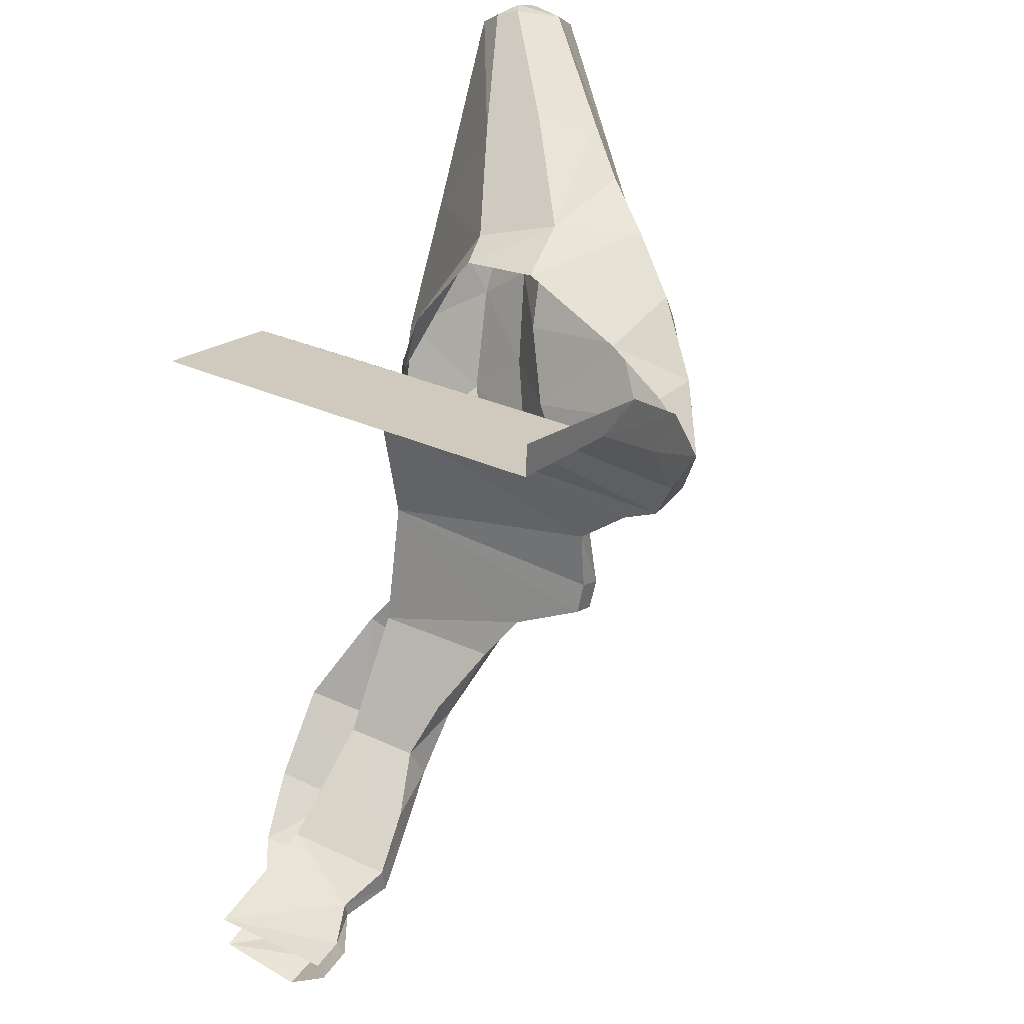
<metadata>
{"format":"obj","ext":"obj","renderer":"f3d","projection":"perspective","resolution":1024,"background":"white","views":[{"elev":32.3,"azim":122.8,"up":"+Z"}]}
</metadata>
<code>
v 0 0.3901 -0.6543
v -0.06845 0.3863 -0.6507
v 0 0.15 -0.65
v 0 0.15 -0.65
v -0.06845 0.3863 -0.6507
v -0.1576 0.3419 -0.637
v -0.1576 0.3419 -0.637
v -0.2488 0.15 -0.6005
v 0 0.15 -0.65
v -0.671 0.5868 0.07445
v -0.65 0.15 0
v -0.667 0.5967 -0.03675
v -0.6005 0.15 0.2488
v -0.65 0.15 0
v -0.671 0.5868 0.07445
v -0.5317 0.8609 0.5085
v -0.4632 0.858 0.4632
v -0.6482 0.8468 0.3567
v -0.6482 0.8468 0.3567
v -0.4632 0.858 0.4632
v -0.578 0.8344 0.3186
v -0.3555 0.8739 0.627
v 0 0.8814 0.7163
v 0 0.8793 0.6551
v -0.2507 0.8743 0.6052
v 0 0.4027 -0.6807
v -0.07695 0.3987 -0.6764
v -0.06845 0.3863 -0.6507
v 0 0.3901 -0.6543
v -0.07695 0.3987 -0.6764
v -0.1618 0.3438 -0.6668
v -0.06845 0.3863 -0.6507
v -0.1576 0.3419 -0.637
v -0.06845 0.3863 -0.6507
v -0.1618 0.3438 -0.6668
v -0.2507 0.3699 -0.6052
v -0.1576 0.3419 -0.637
v -0.2596 0.3718 -0.6522
v -0.2596 0.3718 -0.6522
v -0.1576 0.3419 -0.637
v -0.1618 0.3438 -0.6668
v -0.492 0.3113 -0.5289
v -0.5731 0.323 -0.4176
v -0.4632 0.2971 -0.4632
v -0.4632 0.2971 -0.4632
v -0.5731 0.323 -0.4176
v -0.5268 0.3291 -0.368
v -0.6321 0.7063 0.1821
v -0.671 0.5868 0.07445
v -0.708 0.6865 0.1721
v -0.7217 0.5752 0.0559
v -0.708 0.6865 0.1721
v -0.671 0.5868 0.07445
v -0.671 0.5868 0.07445
v -0.667 0.5967 -0.03675
v -0.712 0.5993 -0.05195
v -0.712 0.5993 -0.05195
v -0.7217 0.5752 0.0559
v -0.671 0.5868 0.07445
v -0.6973 0.5938 -0.1095
v -0.712 0.5993 -0.05195
v -0.667 0.5967 -0.03675
v -0.6539 0.5906 -0.0975
v -0.0774 0.3184 -0.7314
v -0.1238 0.2548 -0.731
v -0.1366 0.298 -0.7059
v -0.1316 0.149 -0.6963
v -0.1238 0.2548 -0.731
v 0 0.1568 -0.715
v 0 0.3174 -0.7382
v 0 0.1568 -0.715
v -0.0774 0.3184 -0.7314
v 0 0.1568 -0.715
v -0.1238 0.2548 -0.731
v -0.0774 0.3184 -0.7314
v -0.6973 0.5938 -0.1095
v -0.6935 0.5119 -0.1602
v -0.7837 0.4556 0.0273
v -0.7837 0.4556 0.0273
v -0.6935 0.5119 -0.1602
v -0.753 0.3897 -0.1272
v -0.6973 0.5938 -0.1095
v -0.7837 0.4556 0.0273
v -0.712 0.5993 -0.05195
v -0.7837 0.4556 0.0273
v -0.753 0.4957 0.1329
v -0.712 0.5993 -0.05195
v -0.753 0.4957 0.1329
v -0.7217 0.5752 0.0559
v -0.712 0.5993 -0.05195
v -0.805 0.7499 0.3593
v -0.732 0.7792 0.4605
v -0.7139 0.7866 0.2331
v -0.6482 0.8468 0.3567
v -0.7139 0.7866 0.2331
v -0.732 0.7792 0.4605
v -0.7139 0.7866 0.2331
v -0.6482 0.8468 0.3567
v -0.6223 0.7802 0.2213
v -0.6223 0.7802 0.2213
v -0.6482 0.8468 0.3567
v -0.578 0.8344 0.3186
v -0.8587 0.3301 0.1439
v -0.7837 0.4556 0.0273
v -0.8166 0.2775 -0.0396
v -0.7837 0.4556 0.0273
v -0.753 0.3897 -0.1272
v -0.8166 0.2775 -0.0396
v -0.8981 0.6519 0.4845
v -0.8141 0.6794 0.5745
v -0.805 0.7499 0.3593
v -0.732 0.7792 0.4605
v -0.805 0.7499 0.3593
v -0.8141 0.6794 0.5745
v -0.821 0.3941 0.2478
v -0.753 0.4957 0.1329
v -0.8587 0.3301 0.1439
v -0.8587 0.3301 0.1439
v -0.753 0.4957 0.1329
v -0.7837 0.4556 0.0273
v -0.708 0.6865 0.1721
v -0.7139 0.7866 0.2331
v -0.6321 0.7063 0.1821
v -0.6223 0.7802 0.2213
v -0.6321 0.7063 0.1821
v -0.7139 0.7866 0.2331
v -0.8981 0.6519 0.4845
v -0.805 0.7499 0.3593
v -0.8585 0.5594 0.4171
v -0.8585 0.5594 0.4171
v -0.805 0.7499 0.3593
v -0.7807 0.6475 0.3083
v -0.8585 0.5594 0.4171
v -0.7807 0.6475 0.3083
v -0.821 0.3941 0.2478
v -0.7807 0.6475 0.3083
v -0.753 0.4957 0.1329
v -0.821 0.3941 0.2478
v -0.805 0.7499 0.3593
v -0.7139 0.7866 0.2331
v -0.7807 0.6475 0.3083
v -0.7807 0.6475 0.3083
v -0.7139 0.7866 0.2331
v -0.708 0.6865 0.1721
v -0.7807 0.6475 0.3083
v -0.708 0.6865 0.1721
v -0.753 0.4957 0.1329
v -0.753 0.4957 0.1329
v -0.708 0.6865 0.1721
v -0.7217 0.5752 0.0559
v -0.6482 0.8468 0.3567
v -0.732 0.7792 0.4605
v -0.6559 0.7597 0.4505
v -0.8141 0.6794 0.5745
v -0.6593 0.6538 0.5298
v -0.732 0.7792 0.4605
v -0.6593 0.6538 0.5298
v -0.6559 0.7597 0.4505
v -0.732 0.7792 0.4605
v -0.8166 0.2775 -0.0396
v -0.9287 0.1641 0.1702
v -0.8587 0.3301 0.1439
v -0.8587 0.3301 0.1439
v -0.9287 0.1641 0.1702
v -0.9247 0.2756 0.2661
v -0.893 0.3294 0.375
v -0.821 0.3941 0.2478
v -0.9247 0.2756 0.2661
v -0.8587 0.3301 0.1439
v -0.9247 0.2756 0.2661
v -0.821 0.3941 0.2478
v -0.821 0.3941 0.2478
v -0.893 0.3294 0.375
v -0.8585 0.5594 0.4171
v -0.893 0.3294 0.375
v -0.9335 0.4729 0.5122
v -0.8585 0.5594 0.4171
v -0.8585 0.5594 0.4171
v -0.9335 0.4729 0.5122
v -0.8981 0.6519 0.4845
v -0.9633 0.554 0.5614
v -0.8981 0.6519 0.4845
v -0.9335 0.4729 0.5122
v -0.8141 0.6794 0.5745
v -0.8981 0.6519 0.4845
v -0.8843 0.5788 0.6568
v -0.8843 0.5788 0.6568
v -0.8981 0.6519 0.4845
v -0.9633 0.554 0.5614
v -1.011 0.4098 0.6052
v -1.094 0.3472 0.6944
v -1.03 0.4613 0.6372
v -1.03 0.4613 0.6372
v -1.094 0.3472 0.6944
v -1.107 0.3736 0.7097
v -1.147 0.03675 0.8624
v -1.198 0.07713 0.9032
v -1.271 0.1187 0.7863
v -1.227 0.1186 0.9208
v -1.247 0.1941 0.8889
v -1.271 0.1187 0.7863
v -1.198 0.07713 0.9032
v -1.227 0.1186 0.9208
v -1.271 0.1187 0.7863
v -1.133 0.0556 0.9035
v -1.198 0.07713 0.9032
v -1.147 0.03675 0.8624
v -1.158 0.1232 0.9441
v -1.227 0.1186 0.9208
v -1.198 0.07713 0.9032
v -1.158 0.1232 0.9441
v -1.133 0.0556 0.9035
v -1.112 0.1022 0.933
v -1.23 0.1993 0.8268
v -1.226 0.2295 0.8416
v -1.069 0.2751 0.6553
v -1.23 0.1993 0.8268
v -1.069 0.2751 0.6553
v -1.101 0.2275 0.5863
v -1.264 0.182 0.8056
v -1.101 0.2275 0.5863
v -1.271 0.1187 0.7863
v -1.108 0.1358 0.5387
v -1.271 0.1187 0.7863
v -1.101 0.2275 0.5863
v -0.6935 0.5119 -0.1602
v -0.6868 0.428 -0.1789
v -0.753 0.3897 -0.1272
v -0.753 0.3897 -0.1272
v -0.6868 0.428 -0.1789
v -0.7034 0.3634 -0.1713
v -0.8166 0.2775 -0.0396
v -0.753 0.3897 -0.1272
v -0.71 0.2329 -0.09035
v -0.753 0.3897 -0.1272
v -0.7034 0.3634 -0.1713
v -0.71 0.2329 -0.09035
v -0.71 0.2329 -0.09035
v -0.7138 0.1664 -0.02985
v -0.8166 0.2775 -0.0396
v -0.7138 0.1664 -0.02985
v -0.7603 0.0897 0.0912
v -0.8166 0.2775 -0.0396
v -0.8166 0.2775 -0.0396
v -0.7603 0.0897 0.0912
v -0.9287 0.1641 0.1702
v -0.8525 0.04995 0.3184
v -0.9666 0.0545 0.5588
v -1.007 0.1399 0.3589
v -1.007 0.1399 0.3589
v -0.9666 0.0545 0.5588
v -1.108 0.1358 0.5387
v -0.8843 0.5788 0.6568
v -0.9633 0.554 0.5614
v -0.9531 0.4806 0.7196
v -0.9633 0.554 0.5614
v -1.03 0.4613 0.6372
v -0.9531 0.4806 0.7196
v -1.03 0.4613 0.6372
v -0.9633 0.554 0.5614
v -0.9335 0.4729 0.5122
v -1.011 0.4098 0.6052
v -0.9247 0.2756 0.2661
v -1.002 0.2382 0.4318
v -0.893 0.3294 0.375
v -0.893 0.3294 0.375
v -1.002 0.2382 0.4318
v -0.9762 0.2999 0.5178
v -0.9287 0.1641 0.1702
v -1.007 0.1399 0.3589
v -0.9247 0.2756 0.2661
v -0.9247 0.2756 0.2661
v -1.007 0.1399 0.3589
v -1.002 0.2382 0.4318
v -0.7603 0.0897 0.0912
v -0.8525 0.04995 0.3184
v -0.9287 0.1641 0.1702
v -0.9287 0.1641 0.1702
v -0.8525 0.04995 0.3184
v -1.007 0.1399 0.3589
v -1.107 0.3736 0.7097
v -1.023 0.3905 0.7922
v -1.03 0.4613 0.6372
v -1.03 0.4613 0.6372
v -1.023 0.3905 0.7922
v -0.9531 0.4806 0.7196
v -0.9762 0.2999 0.5178
v -1.069 0.2751 0.6553
v -1.011 0.4098 0.6052
v -1.094 0.3472 0.6944
v -1.011 0.4098 0.6052
v -1.069 0.2751 0.6553
v -1.002 0.2382 0.4318
v -1.101 0.2275 0.5863
v -0.9762 0.2999 0.5178
v -0.9762 0.2999 0.5178
v -1.101 0.2275 0.5863
v -1.069 0.2751 0.6553
v -1.007 0.1399 0.3589
v -1.108 0.1358 0.5387
v -1.002 0.2382 0.4318
v -1.002 0.2382 0.4318
v -1.108 0.1358 0.5387
v -1.101 0.2275 0.5863
v -0.7477 0.2979 0.6327
v -0.9196 0.2014 0.7713
v -0.9666 0.0545 0.5588
v -0.8525 0.04995 0.3184
v -0.7589 0.09895 0.2747
v -0.7477 0.2979 0.6327
v -0.8525 0.04995 0.3184
v -1.226 0.2295 0.8416
v -1.247 0.1941 0.8889
v -1.166 0.2147 0.9338
v -0.9666 0.0545 0.5588
v -0.9196 0.2014 0.7713
v -1.133 0.0556 0.9035
v -1.133 0.0556 0.9035
v -1.147 0.03675 0.8624
v -0.9666 0.0545 0.5588
v -1.133 0.0556 0.9035
v -0.9196 0.2014 0.7713
v -1.112 0.1022 0.933
v -0.9666 0.0545 0.5588
v -1.147 0.03675 0.8624
v -1.108 0.1358 0.5387
v -1.108 0.1358 0.5387
v -1.147 0.03675 0.8624
v -1.271 0.1187 0.7863
v -0.07695 0.3987 -0.6764
v 0 0.4027 -0.6807
v 0 0.3174 -0.7382
v -0.0774 0.3184 -0.7314
v -0.1618 0.3438 -0.6668
v -0.07695 0.3987 -0.6764
v -0.1366 0.298 -0.7059
v -0.1366 0.298 -0.7059
v -0.07695 0.3987 -0.6764
v -0.0774 0.3184 -0.7314
v -0.6269 0.0854 -0.2895
v -0.6811 0.1744 -0.1689
v -0.6493 0.1716 -0.3423
v -0.6493 0.1716 -0.3423
v -0.6811 0.1744 -0.1689
v -0.6853 0.2346 -0.2198
v -0.5095 0.0062 -0.4487
v -0.5598 0.1037 -0.4968
v -0.4293 0.1288 -0.6407
v -0.4293 0.1288 -0.6407
v -0.37 0.0241 -0.5737
v -0.5095 0.0062 -0.4487
v -0.1316 0.149 -0.6963
v -0.2488 0.0685 -0.6502
v -0.3001 0.1761 -0.7036
v -0.3001 0.1761 -0.7036
v -0.1238 0.2548 -0.731
v -0.1316 0.149 -0.6963
v -0.4293 0.1288 -0.6407
v -0.3001 0.1761 -0.7036
v -0.2488 0.0685 -0.6502
v -0.2488 0.0685 -0.6502
v -0.37 0.0241 -0.5737
v -0.4293 0.1288 -0.6407
v -0.6868 0.428 -0.1789
v -0.5731 0.323 -0.4176
v -0.6833 0.3108 -0.2505
v -0.6462 0.24 -0.3675
v -0.6833 0.3108 -0.2505
v -0.5731 0.323 -0.4176
v -0.3073 0.2552 -0.697
v -0.1366 0.298 -0.7059
v -0.1238 0.2548 -0.731
v -0.1238 0.2548 -0.731
v -0.3001 0.1761 -0.7036
v -0.3073 0.2552 -0.697
v -0.5095 0.0062 -0.4487
v -0.6269 0.0854 -0.2895
v -0.5598 0.1037 -0.4968
v -0.5598 0.1037 -0.4968
v -0.6269 0.0854 -0.2895
v -0.6493 0.1716 -0.3423
v -0.2507 0.8743 0.6052
v -0.4632 0.858 0.4632
v -0.5317 0.8609 0.5085
v -0.3555 0.8739 0.627
v -0.2507 0.8743 0.6052
v 0 0.8793 0.6551
v 0 0.15 0.65
v -0.2488 0.15 0.6005
v -0.6811 0.1744 -0.1689
v -0.71 0.2329 -0.09035
v -0.6853 0.2346 -0.2198
v -0.71 0.2329 -0.09035
v -0.7034 0.3634 -0.1713
v -0.6853 0.2346 -0.2198
v -0.6853 0.2346 -0.2198
v -0.7034 0.3634 -0.1713
v -0.6833 0.3108 -0.2505
v -0.7034 0.3634 -0.1713
v -0.6868 0.428 -0.1789
v -0.6833 0.3108 -0.2505
v -0.5731 0.323 -0.4176
v -0.6868 0.428 -0.1789
v -0.6052 0.3965 -0.2507
v -0.6052 0.3965 -0.2507
v -0.5268 0.3291 -0.368
v -0.5731 0.323 -0.4176
v -0.6345 0.4567 -0.1632
v -0.6052 0.3965 -0.2507
v -0.6868 0.428 -0.1789
v -0.6868 0.428 -0.1789
v -0.6935 0.5119 -0.1602
v -0.6345 0.4567 -0.1632
v -0.6345 0.4567 -0.1632
v -0.6935 0.5119 -0.1602
v -0.6539 0.5906 -0.0975
v -0.6539 0.5906 -0.0975
v -0.6935 0.5119 -0.1602
v -0.6973 0.5938 -0.1095
v -0.6345 0.4567 -0.1632
v -0.6539 0.5906 -0.0975
v -0.65 0.15 0
v -0.6539 0.5906 -0.0975
v -0.667 0.5967 -0.03675
v -0.65 0.15 0
v -0.4632 0.858 0.4632
v -0.4596 0.15 0.4596
v -0.578 0.8344 0.3186
v -0.578 0.8344 0.3186
v -0.4596 0.15 0.4596
v -0.6223 0.7802 0.2213
v -0.6223 0.7802 0.2213
v -0.4596 0.15 0.4596
v -0.6005 0.15 0.2488
v -0.6005 0.15 0.2488
v -0.6321 0.7063 0.1821
v -0.6223 0.7802 0.2213
v -0.6005 0.15 0.2488
v -0.671 0.5868 0.07445
v -0.6321 0.7063 0.1821
v -0.2488 0.15 0.6005
v -0.4596 0.15 0.4596
v -0.4632 0.858 0.4632
v -0.2507 0.8743 0.6052
v -1.124 0.1431 0.9438
v -0.9539 0.3028 0.8045
v -1.166 0.2147 0.9338
v -0.9539 0.3028 0.8045
v -1.023 0.3905 0.7922
v -1.166 0.2147 0.9338
v -1.166 0.2147 0.9338
v -1.247 0.1941 0.8889
v -1.227 0.1186 0.9208
v -1.166 0.2147 0.9338
v -1.158 0.1232 0.9441
v -1.124 0.1431 0.9438
v -1.112 0.1022 0.933
v -1.124 0.1431 0.9438
v -1.158 0.1232 0.9441
v -0.9539 0.3028 0.8045
v -1.124 0.1431 0.9438
v -0.9196 0.2014 0.7713
v -1.112 0.1022 0.933
v -0.9196 0.2014 0.7713
v -1.124 0.1431 0.9438
v -0.7828 0.447 0.676
v -1.023 0.3905 0.7922
v -0.9539 0.3028 0.8045
v -0.9196 0.2014 0.7713
v -0.7477 0.2979 0.6327
v -0.9539 0.3028 0.8045
v -0.9539 0.3028 0.8045
v -0.7477 0.2979 0.6327
v -0.7828 0.447 0.676
v -1.023 0.3905 0.7922
v -0.7828 0.447 0.676
v -0.9531 0.4806 0.7196
v -0.9531 0.4806 0.7196
v -0.7828 0.447 0.676
v -0.8843 0.5788 0.6568
v -0.7477 0.2979 0.6327
v -0.6706 0.321 0.6108
v -0.7828 0.447 0.676
v -0.6633 0.4678 0.626
v -0.7828 0.447 0.676
v -0.6706 0.321 0.6108
v -0.3073 0.2552 -0.697
v -0.4993 0.2142 -0.58
v -0.492 0.3113 -0.5289
v -0.3698 0.3445 -0.5917
v -0.2596 0.3718 -0.6522
v -0.3073 0.2552 -0.697
v -0.492 0.3113 -0.5289
v -0.3698 0.3445 -0.5917
v -0.3073 0.2552 -0.697
v -0.3698 0.3445 -0.5917
v -0.492 0.3113 -0.5289
v -0.357 0.3445 -0.5344
v -0.2596 0.3718 -0.6522
v -0.3698 0.3445 -0.5917
v -0.2507 0.3699 -0.6052
v -0.357 0.3445 -0.5344
v -0.2507 0.3699 -0.6052
v -0.3698 0.3445 -0.5917
v -0.4632 0.2971 -0.4632
v -0.357 0.3445 -0.5344
v -0.492 0.3113 -0.5289
v -0.1576 0.3419 -0.637
v -0.2507 0.3699 -0.6052
v -0.2488 0.15 -0.6005
v -0.357 0.3445 -0.5344
v -0.4632 0.2971 -0.4632
v -0.4596 0.15 -0.4596
v -0.4596 0.15 -0.4596
v -0.2488 0.15 -0.6005
v -0.2507 0.3699 -0.6052
v -0.357 0.3445 -0.5344
v -0.893 0.3294 0.375
v -0.9762 0.2999 0.5178
v -0.9335 0.4729 0.5122
v -1.011 0.4098 0.6052
v -0.9335 0.4729 0.5122
v -0.9762 0.2999 0.5178
v -0.7174 0.1124 0.2253
v -0.7135 0.127 0.3195
v -0.7589 0.09895 0.2747
v -0.7589 0.09895 0.2747
v -0.7135 0.127 0.3195
v -0.7012 0.1754 0.435
v -0.7012 0.1754 0.435
v -0.7477 0.2979 0.6327
v -0.7589 0.09895 0.2747
v -0.7477 0.2979 0.6327
v -0.7012 0.1754 0.435
v -0.6706 0.321 0.6108
v -0.717 0.108 0.131
v -0.7603 0.0897 0.0912
v -0.7138 0.1664 -0.02985
v -0.717 0.108 0.131
v -0.7174 0.1124 0.2253
v -0.7589 0.09895 0.2747
v -0.7603 0.0897 0.0912
v -0.7603 0.0897 0.0912
v -0.7589 0.09895 0.2747
v -0.8525 0.04995 0.3184
v -0.8141 0.6794 0.5745
v -0.8843 0.5788 0.6568
v -0.6593 0.6538 0.5298
v -0.6593 0.6538 0.5298
v -0.8843 0.5788 0.6568
v -0.6633 0.4678 0.626
v -0.8843 0.5788 0.6568
v -0.7828 0.447 0.676
v -0.6633 0.4678 0.626
v -1.023 0.3905 0.7922
v -1.107 0.3736 0.7097
v -1.166 0.2147 0.9338
v -1.166 0.2147 0.9338
v -1.107 0.3736 0.7097
v -1.226 0.2295 0.8416
v -1.107 0.3736 0.7097
v -1.094 0.3472 0.6944
v -1.226 0.2295 0.8416
v -1.23 0.1993 0.8268
v -1.264 0.182 0.8056
v -1.247 0.1941 0.8889
v -1.226 0.2295 0.8416
v -1.23 0.1993 0.8268
v -1.247 0.1941 0.8889
v -1.101 0.2275 0.5863
v -1.264 0.182 0.8056
v -1.23 0.1993 0.8268
v -1.226 0.2295 0.8416
v -1.094 0.3472 0.6944
v -1.069 0.2751 0.6553
v -1.247 0.1941 0.8889
v -1.264 0.182 0.8056
v -1.271 0.1187 0.7863
v -1.198 0.07713 0.9032
v -1.133 0.0556 0.9035
v -1.158 0.1232 0.9441
v -1.227 0.1186 0.9208
v -1.158 0.1232 0.9441
v -1.166 0.2147 0.9338
v -0.4993 0.2142 -0.58
v -0.4293 0.1288 -0.6407
v -0.5598 0.1037 -0.4968
v -0.2596 0.3718 -0.6522
v -0.1366 0.298 -0.7059
v -0.3073 0.2552 -0.697
v -0.1366 0.298 -0.7059
v -0.2596 0.3718 -0.6522
v -0.1618 0.3438 -0.6668
v -0.3001 0.1761 -0.7036
v -0.4293 0.1288 -0.6407
v -0.3073 0.2552 -0.697
v -0.3073 0.2552 -0.697
v -0.4293 0.1288 -0.6407
v -0.4993 0.2142 -0.58
v -0.6833 0.3108 -0.2505
v -0.6462 0.24 -0.3675
v -0.6853 0.2346 -0.2198
v -0.6493 0.1716 -0.3423
v -0.6853 0.2346 -0.2198
v -0.6462 0.24 -0.3675
v -0.4993 0.2142 -0.58
v -0.5598 0.1037 -0.4968
v -0.6462 0.24 -0.3675
v -0.6462 0.24 -0.3675
v -0.5598 0.1037 -0.4968
v -0.6493 0.1716 -0.3423
v -0.6462 0.24 -0.3675
v -0.5731 0.323 -0.4176
v -0.4993 0.2142 -0.58
v -0.4993 0.2142 -0.58
v -0.5731 0.323 -0.4176
v -0.492 0.3113 -0.5289
v -0.65 0.15 0
v -0.6005 0.15 -0.2488
v -0.6345 0.4567 -0.1632
v -0.6052 0.3965 -0.2507
v -0.6345 0.4567 -0.1632
v -0.6005 0.15 -0.2488
v -0.5268 0.3291 -0.368
v -0.6052 0.3965 -0.2507
v -0.6005 0.15 -0.2488
v -0.4632 0.2971 -0.4632
v -0.5268 0.3291 -0.368
v -0.6005 0.15 -0.2488
v -0.4596 0.15 -0.4596
g mesh6861210
f 1 2 3
f 4 5 6
f 7 8 9
f 10 11 12
f 13 14 15
f 16 17 18
f 19 20 21
f 22 23 24
f 24 25 22
f 26 27 28
f 28 29 26
f 30 31 32
f 33 34 35
f 36 37 38
f 39 40 41
f 42 43 44
f 45 46 47
f 48 49 50
f 51 52 53
f 54 55 56
f 57 58 59
f 60 61 62
f 62 63 60
f 64 65 66
f 67 68 69
f 70 71 72
f 73 74 75
f 76 77 78
f 79 80 81
f 82 83 84
f 85 86 87
f 88 89 90
f 91 92 93
f 94 95 96
f 97 98 99
f 100 101 102
f 103 104 105
f 106 107 108
f 109 110 111
f 112 113 114
f 115 116 117
f 118 119 120
f 121 122 123
f 124 125 126
f 127 128 129
f 130 131 132
f 133 134 135
f 136 137 138
f 139 140 141
f 142 143 144
f 145 146 147
f 148 149 150
f 151 152 153
f 154 155 156
f 157 158 159
f 160 161 162
f 163 164 165
f 166 167 168
f 169 170 171
f 172 173 174
f 175 176 177
f 178 179 180
f 181 182 183
f 184 185 186
f 187 188 189
f 190 191 192
f 193 194 195
f 196 197 198
f 199 200 201
f 202 203 204
f 205 206 207
f 208 209 210
f 211 212 213
f 214 215 216
f 217 218 219
f 220 221 222
f 223 224 225
f 226 227 228
f 229 230 231
f 232 233 234
f 235 236 237
f 238 239 240
f 241 242 243
f 244 245 246
f 247 248 249
f 250 251 252
f 253 254 255
f 256 257 258
f 259 260 261
f 261 262 259
f 263 264 265
f 266 267 268
f 269 270 271
f 272 273 274
f 275 276 277
f 278 279 280
f 281 282 283
f 284 285 286
f 287 288 289
f 290 291 292
f 293 294 295
f 296 297 298
f 299 300 301
f 302 303 304
f 305 306 307
f 307 308 305
f 309 310 311
f 312 313 314
f 315 316 317
f 318 319 320
f 321 322 323
f 324 325 326
f 327 328 329
f 330 331 332
f 332 333 330
f 334 335 336
f 337 338 339
f 340 341 342
f 343 344 345
f 346 347 348
f 349 350 351
f 352 353 354
f 355 356 357
f 358 359 360
f 361 362 363
f 364 365 366
f 367 368 369
f 370 371 372
f 373 374 375
f 376 377 378
f 379 380 381
f 382 383 384
f 384 385 382
f 386 387 388
f 388 389 386
f 390 391 392
f 393 394 395
f 396 397 398
f 399 400 401
f 402 403 404
f 405 406 407
f 408 409 410
f 411 412 413
f 414 415 416
f 417 418 419
f 420 421 422
f 423 424 425
f 426 427 428
f 429 430 431
f 432 433 434
f 435 436 437
f 438 439 440
f 441 442 443
f 443 444 441
f 445 446 447
f 448 449 450
f 451 452 453
f 454 455 456
f 457 458 459
f 460 461 462
f 463 464 465
f 466 467 468
f 469 470 471
f 472 473 474
f 475 476 477
f 478 479 480
f 481 482 483
f 484 485 486
f 487 488 489
f 490 491 492
f 493 494 495
f 496 497 498
f 499 500 501
f 502 503 504
f 505 506 507
f 508 509 510
f 511 512 513
f 514 515 516
f 516 517 514
f 518 519 520
f 521 522 523
f 524 525 526
f 527 528 529
f 530 531 532
f 533 534 535
f 536 537 538
f 539 540 541
f 541 542 539
f 543 544 545
f 546 547 548
f 549 550 551
f 552 553 554
f 555 556 557
f 558 559 560
f 561 562 563
f 564 565 566
f 567 568 569
f 570 571 572
f 573 574 575
f 576 577 578
f 579 580 581
f 582 583 584
f 585 586 587
f 588 589 590
f 591 592 593
f 594 595 596
f 597 598 599
f 600 601 602
f 603 604 605
f 606 607 608
f 609 610 611
f 612 613 614
f 615 616 617
f 618 619 620
f 621 622 623
f 624 625 626
f 627 628 629
f 629 630 627

</code>
